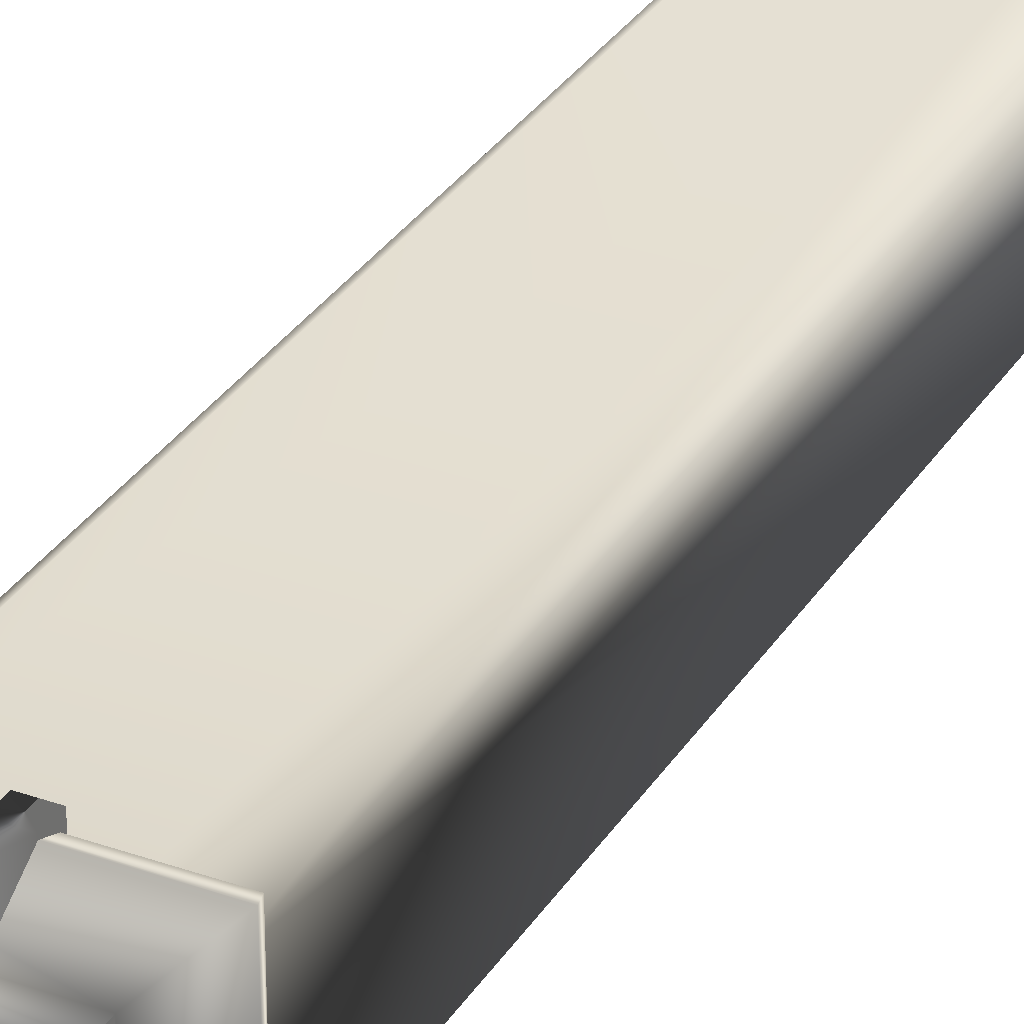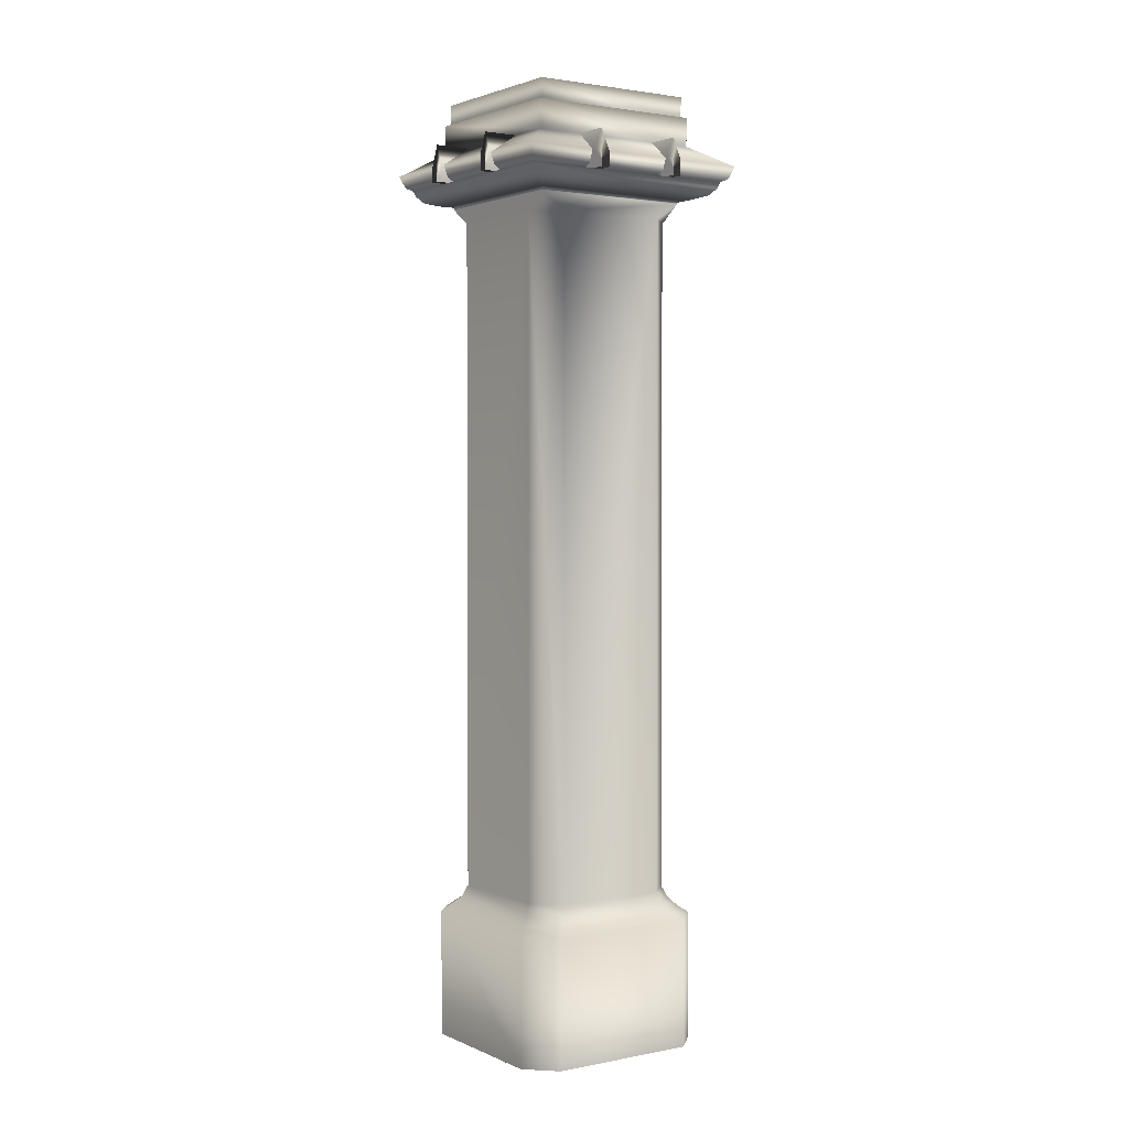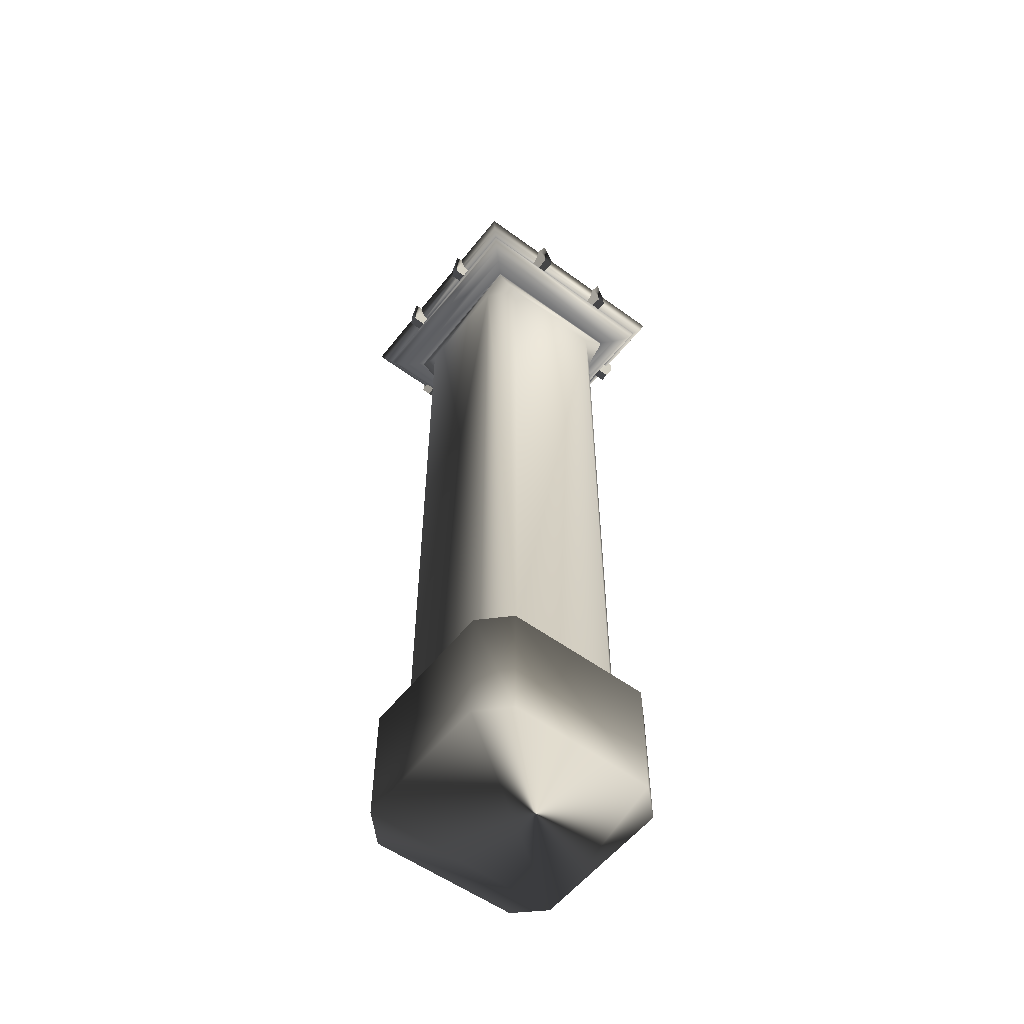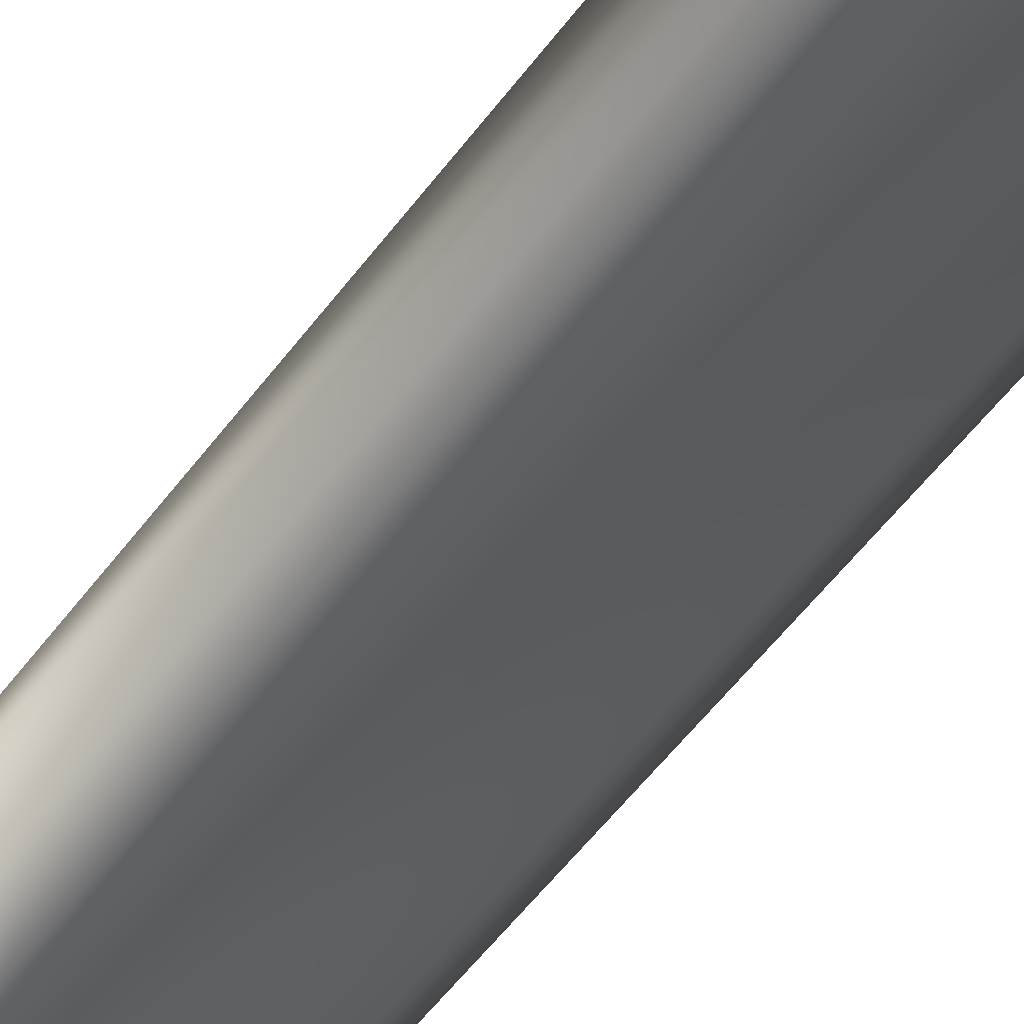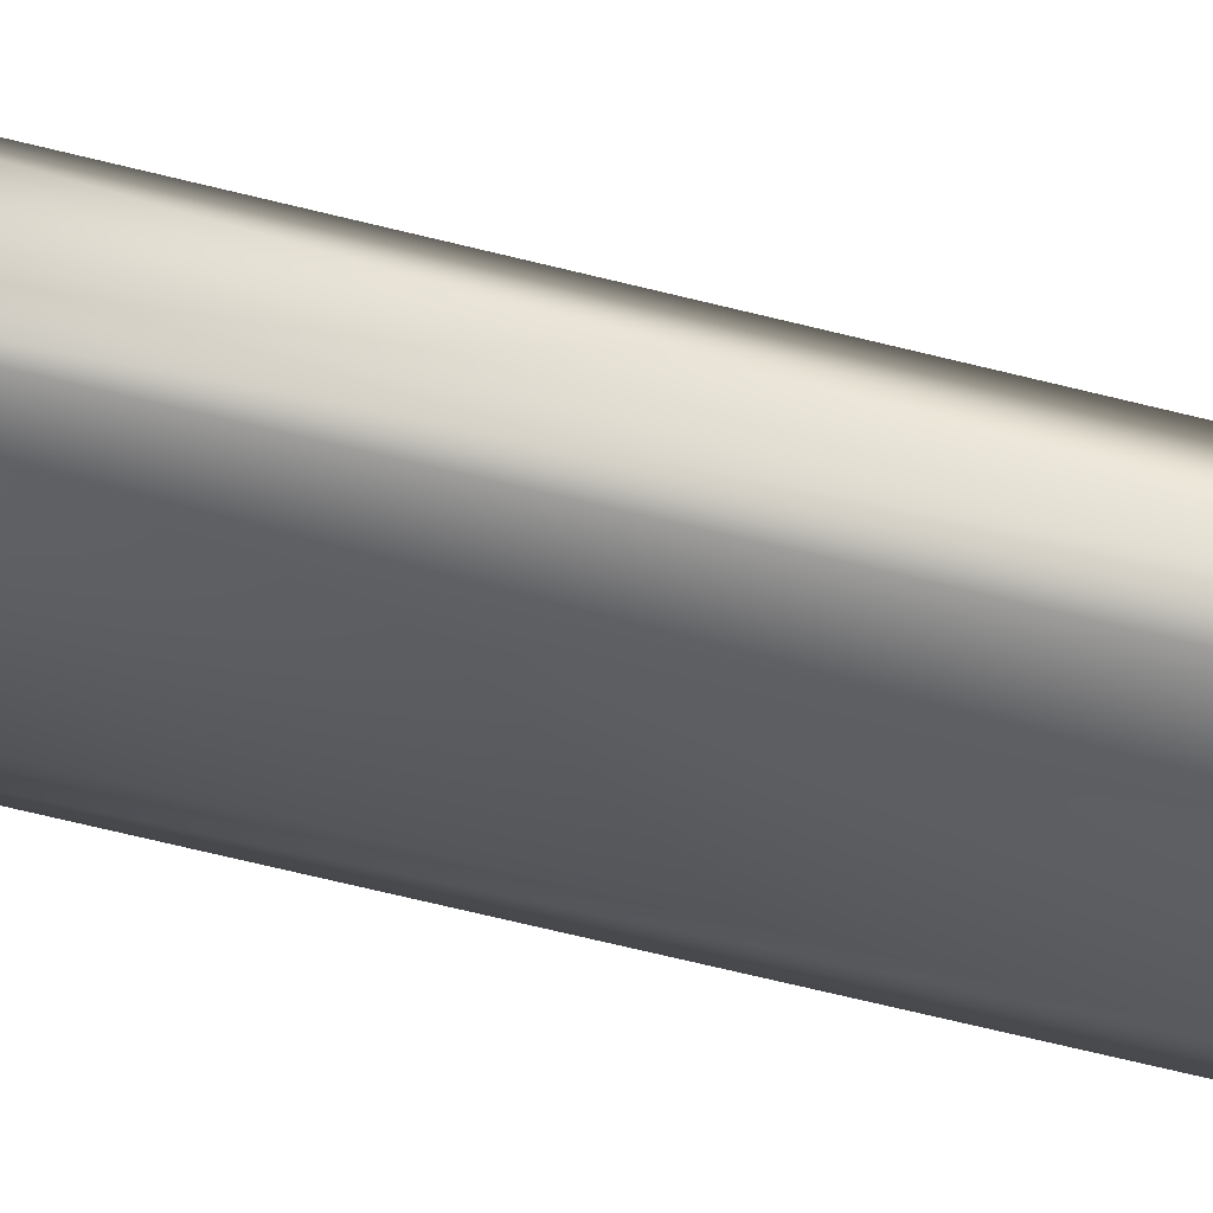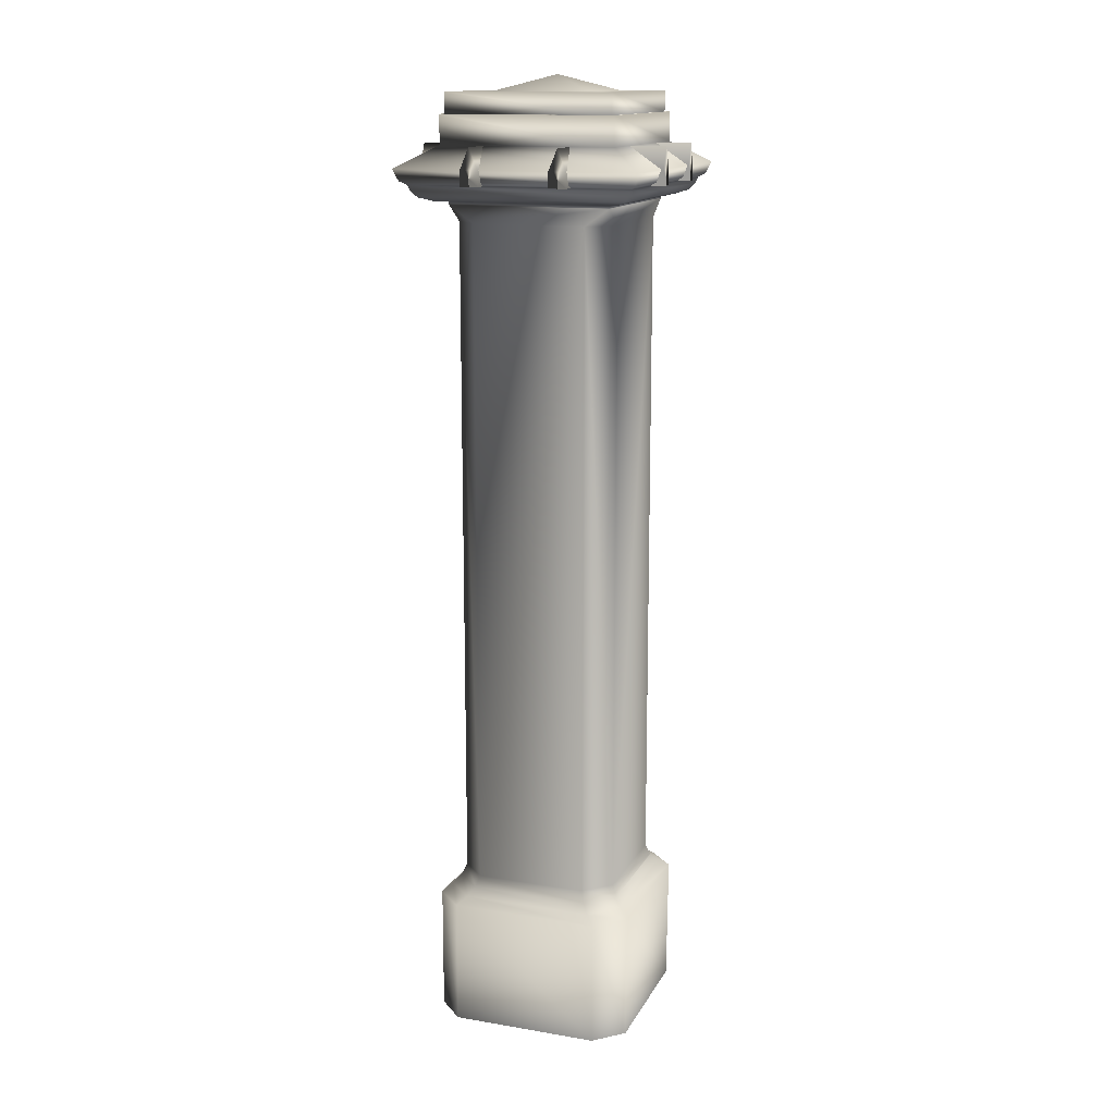
<metadata>
{"format":"obj","ext":"obj","renderer":"f3d","projection":"perspective","resolution":1024,"background":"white","views":[{"elev":31.3,"azim":-153.2,"up":"+Z"},{"elev":2.0,"azim":55.5,"up":"+Y"},{"elev":-55.8,"azim":142.4,"up":"+Y"},{"elev":-54.7,"azim":-35.9,"up":"+Z"},{"elev":-70.6,"azim":-103.7,"up":"+Z"},{"elev":14.3,"azim":110.0,"up":"+Y"}]}
</metadata>
<code>
v  -3e-05 98.5 -3e-05
v  -4.975 96.89 4.975
v  4.975 96.89 4.975
v  -8.512 96.89 8.512
v  8.512 96.89 8.512
v  -8.512 94.78 8.512
v  8.512 94.78 8.512
v  8.916 94.78 8.916
v  -8.916 94.78 8.916
v  -8.916 94.78 8.878
v  -8.916 91.85 8.916
v  8.916 91.85 8.916
v  12.43 89.7 12.43
v  -12.43 89.7 12.43
v  11.96 88.51 11.96
v  -11.96 88.51 11.96
v  -11.34 88.14 11.34
v  11.34 88.14 11.34
v  -11.15 87.56 11.15
v  11.15 87.56 11.15
v  10.56 86.9 10.56
v  -10.56 86.9 10.56
v  9.457 86.53 9.457
v  -9.457 86.53 9.457
v  8.27 86.53 8.27
v  -8.27 86.53 8.27
v  8.27 86.1 8.27
v  -8.27 86.1 8.27
v  -5.745 84.34 8.27
v  5.745 84.34 8.27
v  -5.732 15.82 8.27
v  -6.089 14.65 8.756
v  6.089 14.65 8.756
v  5.732 15.82 8.27
v  -6.737 13.8 9.514
v  6.737 13.8 9.514
v  7.619 13.02 10.44
v  -7.619 13.02 10.44
v  7.619 0 10.43
v  -7.619 0 10.28
v  -8.27 84.34 5.745
v  8.27 84.34 5.745
v  8.27 15.82 5.732
v  -8.756 14.65 6.089
v  -8.27 15.82 5.732
v  8.756 14.65 6.089
v  -9.514 13.8 6.737
v  9.514 13.8 6.737
v  -10.44 13.02 7.619
v  10.44 13.02 7.619
v  -10.44 0 7.619
v  10.44 0 7.619
v  4.975 96.89 -4.975
v  8.512 96.89 -8.512
v  8.512 94.78 -8.512
v  8.916 94.78 -8.916
v  8.916 91.85 -8.916
v  12.43 89.7 -12.43
v  11.96 88.51 -11.96
v  11.34 88.14 -11.34
v  11.15 87.56 -11.15
v  10.56 86.9 -10.56
v  9.457 86.53 -9.457
v  8.27 86.53 -8.27
v  8.27 86.1 -8.27
v  8.27 84.34 -5.745
v  8.756 14.65 -6.089
v  8.27 15.82 -5.732
v  9.514 13.8 -6.737
v  10.44 13.02 -7.619
v  10.44 0 -7.619
v  5.745 84.34 -8.27
v  5.732 15.82 -8.27
v  6.089 14.65 -8.756
v  6.737 13.8 -9.514
v  7.619 13.02 -10.44
v  7.619 0 -10.43
v  -4.975 96.89 -4.975
v  -8.512 96.89 -8.512
v  -8.512 94.78 -8.512
v  -8.916 94.78 -8.916
v  -8.916 91.85 -8.916
v  -12.43 89.7 -12.43
v  -11.96 88.51 -11.96
v  -11.34 88.14 -11.34
v  -11.15 87.56 -11.15
v  -10.56 86.9 -10.56
v  -9.457 86.53 -9.457
v  -8.27 86.53 -8.27
v  -8.27 86.1 -8.27
v  -5.745 84.34 -8.27
v  -6.057 14.76 -8.712
v  -5.732 15.82 -8.27
v  -6.089 14.65 -8.756
v  -6.737 13.8 -9.514
v  -7.619 13.02 -10.44
v  -7.619 0 -10.28
v  -8.27 84.34 -5.745
v  -8.27 15.82 -5.732
v  -8.756 14.65 -6.089
v  -9.514 13.8 -6.737
v  -10.44 13.02 -7.619
v  -10.44 0 -7.619
v  12.48 89.68 -3.594
v  8.899 89.68 -3.594
v  8.899 88.14 -3.594
v  12.48 88.14 -3.594
v  12.48 91.84 -4.514
v  8.899 91.84 -4.514
v  12.48 89.68 -5.433
v  8.899 89.68 -5.433
v  12.48 88.14 -5.433
v  8.899 88.14 -5.433
v  -12.65 89.68 -5.266
v  -9.065 89.68 -5.266
v  -9.065 88.14 -5.266
v  -12.65 88.14 -5.266
v  -12.65 91.84 -4.347
v  -9.065 91.84 -4.347
v  -12.65 89.68 -3.428
v  -9.065 89.68 -3.428
v  -12.65 88.14 -3.428
v  -9.065 88.14 -3.428
v  5.266 89.68 -12.65
v  5.266 89.68 -9.065
v  5.266 88.14 -9.065
v  5.266 88.14 -12.65
v  4.347 91.84 -12.65
v  4.347 91.84 -9.065
v  3.428 89.68 -12.65
v  3.428 89.68 -9.065
v  3.428 88.14 -12.65
v  3.428 88.14 -9.065
v  -5.266 89.68 12.65
v  -5.266 89.68 9.065
v  -5.266 88.14 9.065
v  -5.266 88.14 12.65
v  -4.347 91.84 12.65
v  -4.347 91.84 9.065
v  -3.428 89.68 12.65
v  -3.428 89.68 9.065
v  -3.428 88.14 12.65
v  -3.428 88.14 9.065
v  -12.48 89.68 3.594
v  -8.899 89.68 3.594
v  -8.899 88.14 3.594
v  -12.48 88.14 3.594
v  -12.48 91.84 4.514
v  -8.899 91.84 4.514
v  -12.48 89.68 5.433
v  -8.899 89.68 5.433
v  -12.48 88.14 5.433
v  -8.899 88.14 5.433
v  12.65 89.68 5.266
v  9.065 89.68 5.266
v  9.065 88.14 5.266
v  12.65 88.14 5.266
v  12.65 91.84 4.347
v  9.065 91.84 4.347
v  12.65 89.68 3.428
v  9.065 89.68 3.428
v  12.65 88.14 3.428
v  9.065 88.14 3.428
v  3.594 89.68 12.48
v  3.594 89.68 8.899
v  3.594 88.14 8.899
v  3.594 88.14 12.48
v  4.513 91.84 12.48
v  4.513 91.84 8.899
v  5.433 89.68 12.48
v  5.433 89.68 8.899
v  5.433 88.14 12.48
v  5.433 88.14 8.899
v  -3.723 89.68 -12.56
v  -3.41 89.68 -8.987
v  -3.41 88.14 -8.987
v  -3.723 88.14 -12.56
v  -4.638 91.84 -12.48
v  -4.326 91.84 -8.907
v  -5.554 89.68 -12.4
v  -5.242 89.68 -8.827
v  -5.554 88.14 -12.4
v  -5.242 88.14 -8.827
g bollard_canal_plaza_low-poly
f 3 2 4 5
f 4 6 7 5
f 8 7 6 9
f 11 12 9 10
f 13 12 11 14
f 15 13 14 16
f 15 16 17 18
f 17 19 20 18
f 21 20 19 22
f 23 21 22 24
f 25 23 24 26
f 27 28 29 30
f 31 32 33 34
f 32 35 36 33
f 37 36 35 38
f 39 37 38 40
f 30 29 31 34
f 30 34 43 42
f 44 32 31 45
f 34 33 46 43
f 47 35 32 44
f 33 36 48 46
f 49 38 35 47
f 36 37 50 48
f 40 38 49 51
f 37 39 52 50
f 31 29 41 45
f 28 27 25 26
f 53 3 5 54
f 55 54 5 7
f 56 55 7 8
f 57 56 8 12
f 58 57 12 13
f 59 58 13 15
f 59 15 18 60
f 18 20 61 60
f 62 61 20 21
f 63 62 21 23
f 64 63 23 25
f 65 27 42 66
f 43 46 67 68
f 46 48 69 67
f 70 69 48 50
f 71 70 50 52
f 66 42 43 68
f 66 68 73 72
f 68 67 74 73
f 67 69 75 74
f 69 70 76 75
f 70 71 77 76
f 27 65 64 25
f 78 53 54 79
f 80 79 54 55
f 81 80 55 56
f 82 81 56 57
f 83 82 57 58
f 84 83 58 59
f 84 59 60 85
f 60 61 86 85
f 87 86 61 62
f 88 87 62 63
f 89 88 63 64
f 90 65 72 91
f 73 74 92 93
f 74 75 95 94
f 96 95 75 76
f 97 96 76 77
f 91 72 73 93
f 91 93 99 98
f 93 92 100 99
f 101 100 94 95
f 95 96 102 101
f 96 97 103 102
f 65 90 89 64
f 2 78 79 4
f 6 4 79 80
f 9 6 80 81
f 11 10 81 82
f 14 11 82 83
f 16 14 83 84
f 16 84 85 17
f 85 86 19 17
f 22 19 86 87
f 24 22 87 88
f 26 24 88 89
f 28 90 98 41
f 99 100 44 45
f 100 101 47 44
f 49 47 101 102
f 51 49 102 103
f 41 98 99 45
f 90 28 26 89
f 97 77 51 103
f 71 52 51 77
f 39 40 51 52
f 104 105 106 107
f 108 109 105 104
f 110 111 109 108
f 112 113 111 110
f 107 106 113 112
f 112 110 104 107
f 114 115 116 117
f 118 119 115 114
f 120 121 119 118
f 122 123 121 120
f 117 116 123 122
f 122 120 114 117
f 124 125 126 127
f 128 129 125 124
f 130 131 129 128
f 132 133 131 130
f 127 126 133 132
f 132 130 124 127
f 134 135 136 137
f 138 139 135 134
f 140 141 139 138
f 142 143 141 140
f 137 136 143 142
f 142 140 134 137
f 144 145 146 147
f 148 149 145 144
f 150 151 149 148
f 152 153 151 150
f 147 146 153 152
f 152 150 144 147
f 154 155 156 157
f 158 159 155 154
f 160 161 159 158
f 162 163 161 160
f 157 156 163 162
f 162 160 154 157
f 164 165 166 167
f 168 169 165 164
f 170 171 169 168
f 172 173 171 170
f 167 166 173 172
f 172 170 164 167
f 174 175 176 177
f 178 179 175 174
f 180 181 179 178
f 182 183 181 180
f 177 176 183 182
f 182 180 174 177
f 1 2 3
f 9 12 8
f 28 41 29
f 30 42 27
f 1 3 53
f 66 72 65
f 1 53 78
f 92 74 94
f 91 98 90
f 94 100 92
f 1 78 2
f 104 110 108
f 114 120 118
f 124 130 128
f 134 140 138
f 144 150 148
f 154 160 158
f 164 170 168
f 174 180 178
g

</code>
